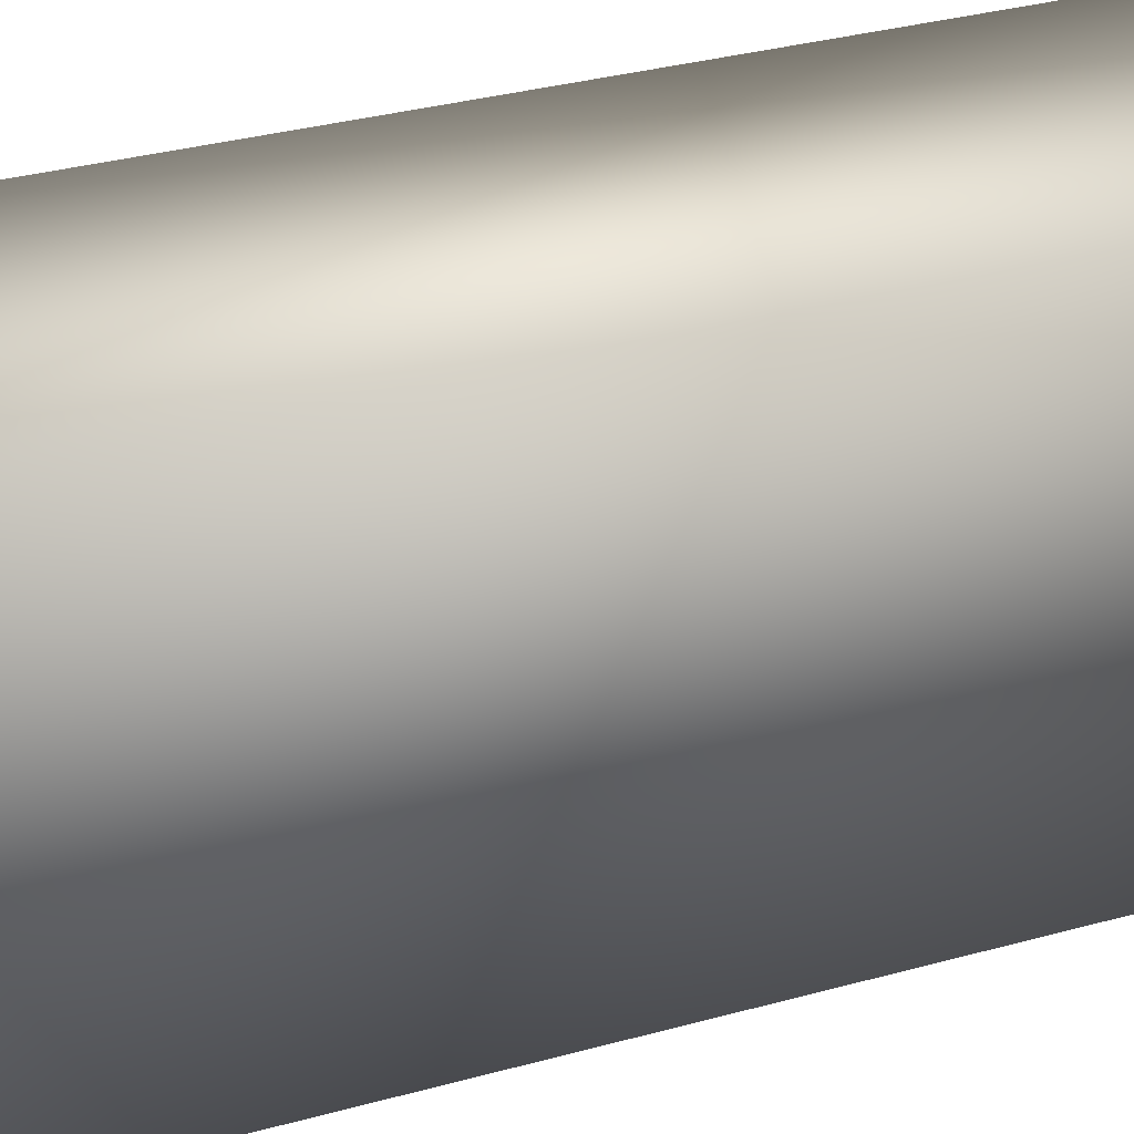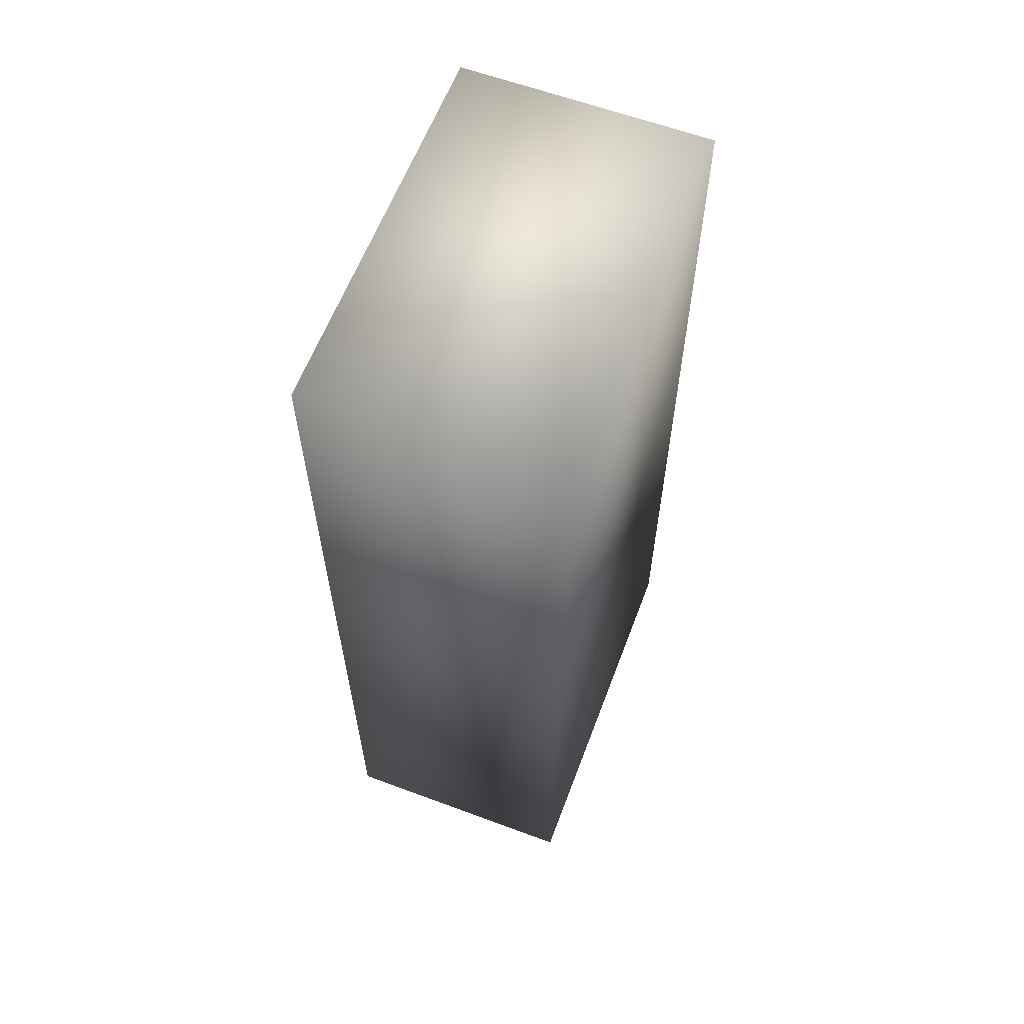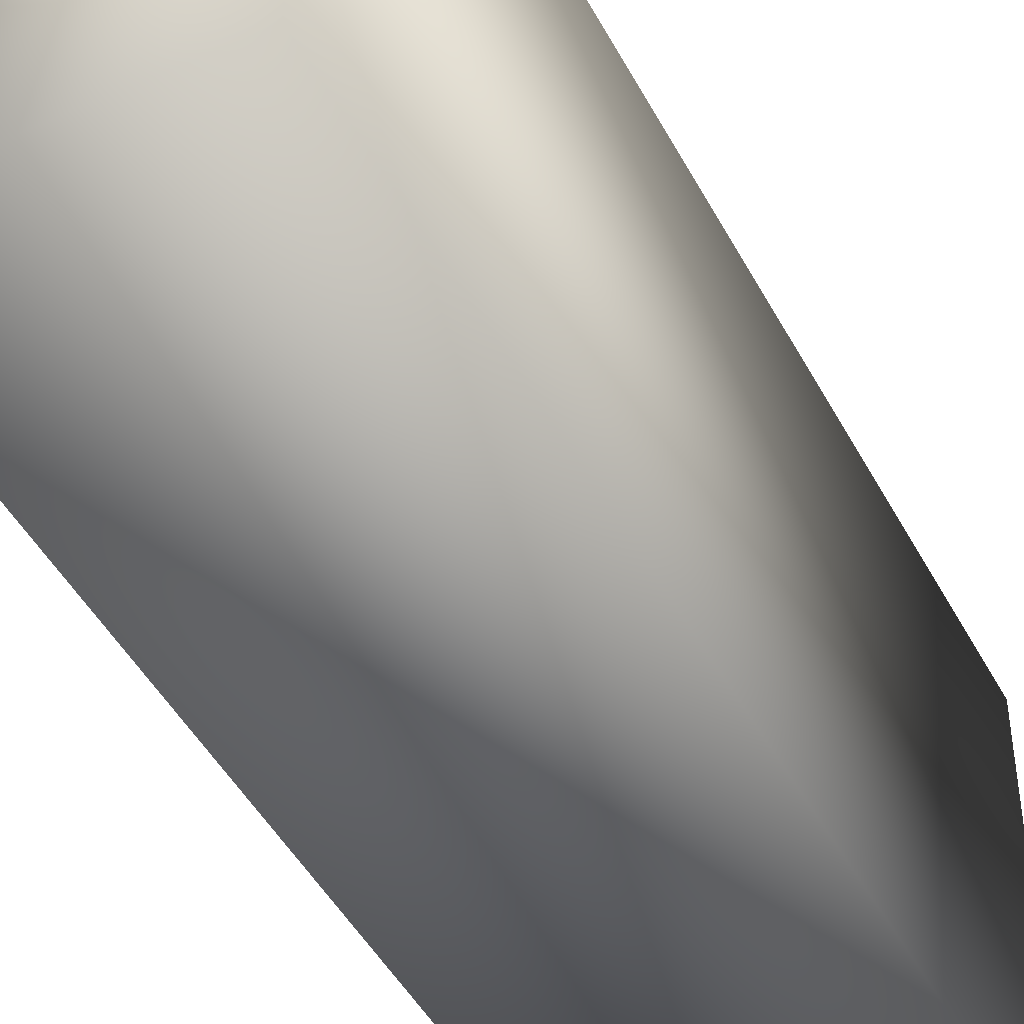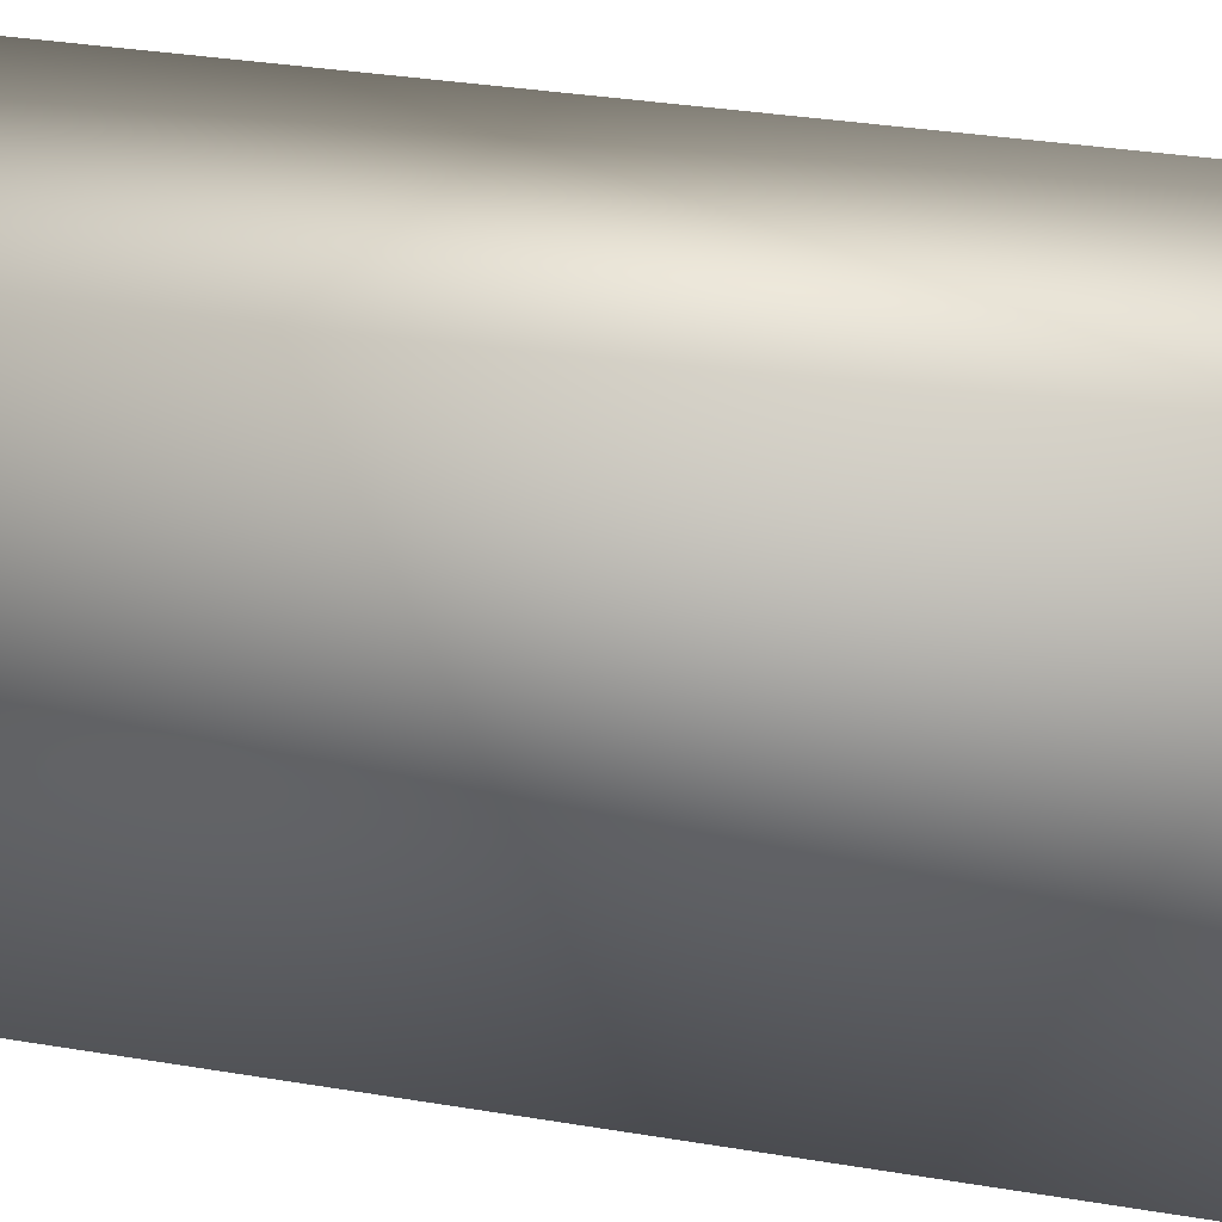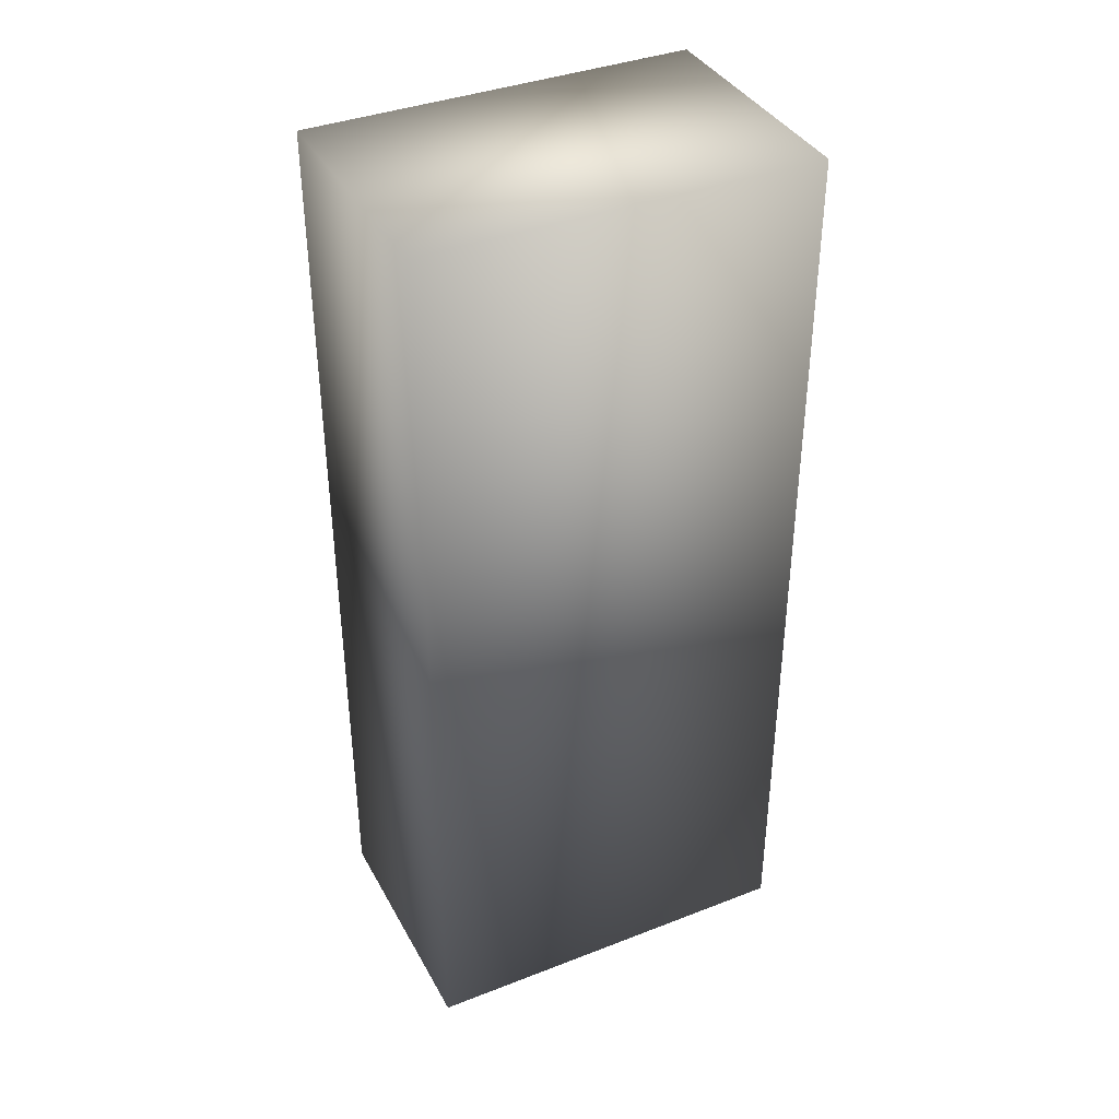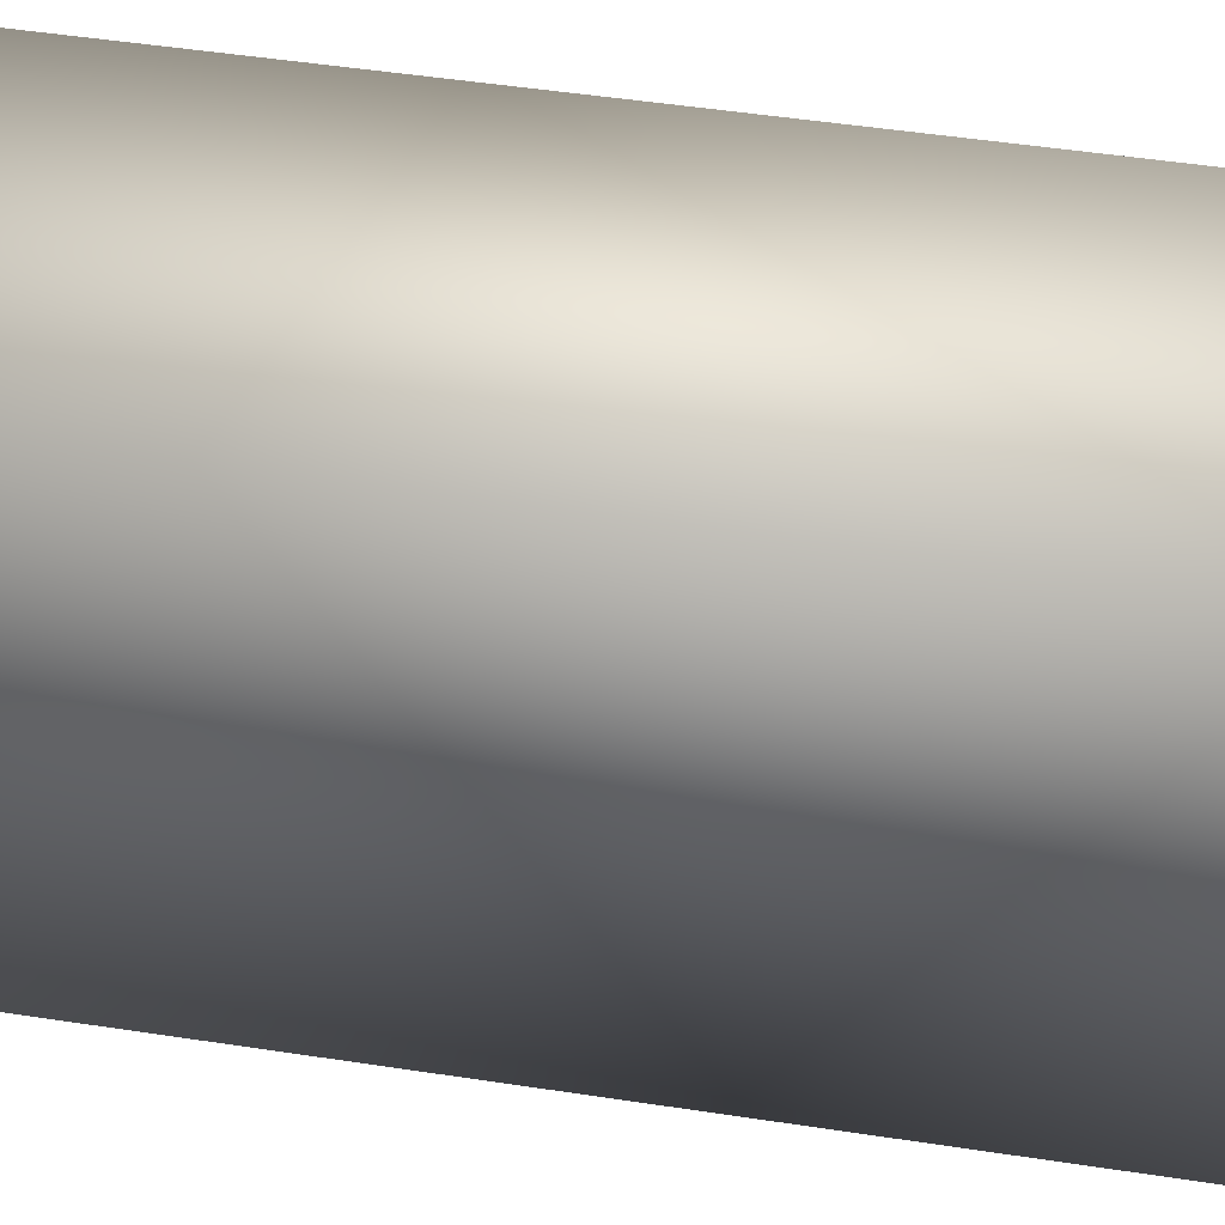
<metadata>
{"format":"obj","ext":"obj","renderer":"f3d","projection":"perspective","resolution":1024,"background":"white","views":[{"elev":32.5,"azim":68.8,"up":"+Z"},{"elev":61.3,"azim":20.7,"up":"+Y"},{"elev":-46.5,"azim":-153.1,"up":"+Z"},{"elev":31.0,"azim":103.7,"up":"+Z"},{"elev":38.3,"azim":63.9,"up":"+Y"},{"elev":47.3,"azim":-80.1,"up":"+Z"}]}
</metadata>
<code>
o mesh33/mesh33-geometry#mesh33-geometry
v -0.1831 -0.2214 0.7477
v -0.1838 -0.224 0.7477
v -0.1838 -0.2214 0.7477
v -0.1831 -0.224 0.7477
v -0.1838 -0.2214 0.7489
v -0.1831 -0.224 0.7489
v -0.1838 -0.224 0.7489
v -0.1831 -0.2214 0.7489
f 1 2 3
f 2 1 4
f 2 5 3
f 5 1 3
f 1 6 4
f 6 2 4
f 5 2 7
f 1 5 8
f 6 1 8
f 2 6 7
f 6 5 7
f 5 6 8
f 3 2 1
f 4 1 2
f 3 5 2
f 3 1 5
f 4 6 1
f 4 2 6
f 7 2 5
f 8 5 1
f 8 1 6
f 7 6 2
f 7 5 6
f 8 6 5

</code>
